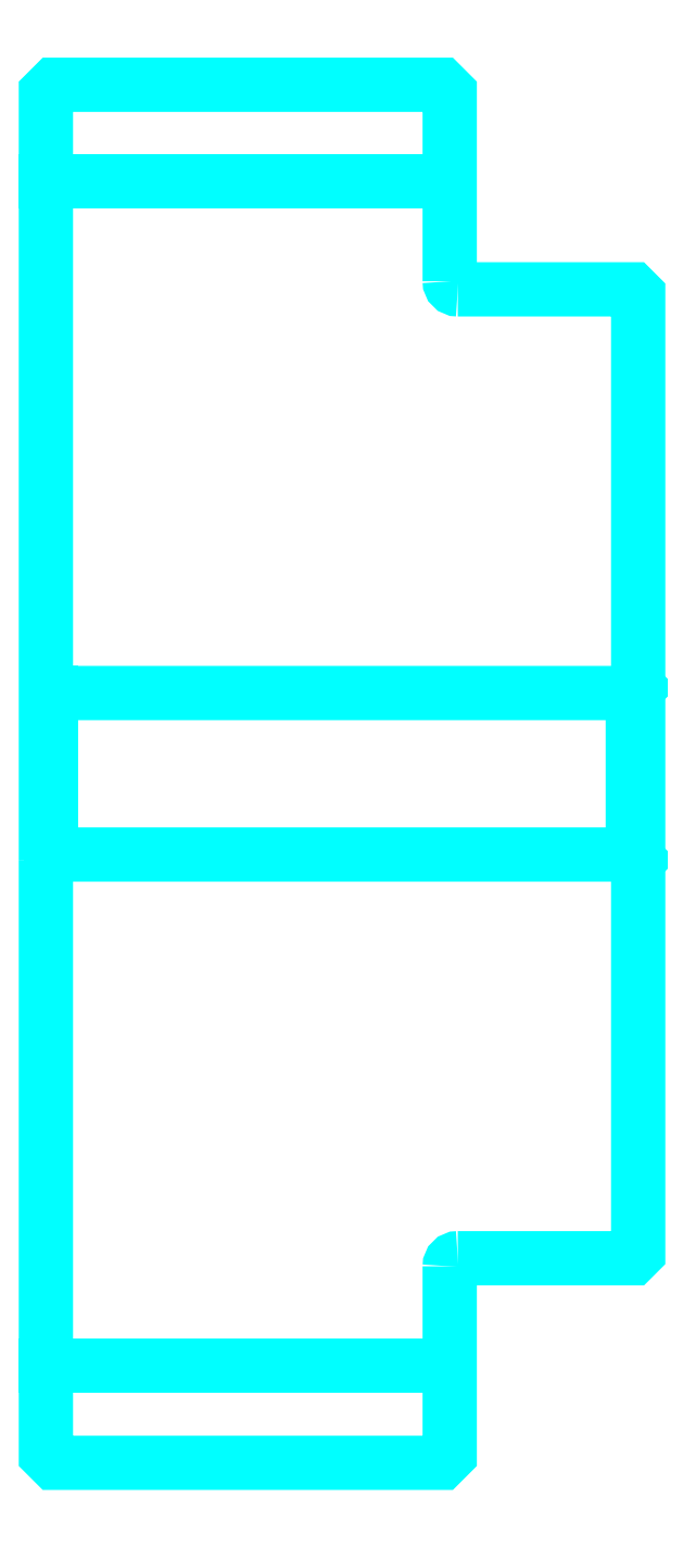
<metadata>
{"format":"dxf","ext":"dxf","renderer":"ezdxf+matplotlib","layout":"modelspace","background":"white","min_lineweight":24,"dpi":150}
</metadata>
<code>
0
SECTION
2
ENTITIES
0
LINE
8
0
10
510.7
20
623.8
30
0
11
585.7
21
623.8
31
0
0
LINE
8
0
10
510.7
20
403.8
30
0
11
585.7
21
403.8
31
0
0
LINE
8
0
10
619.7
20
498.8
30
0
11
620.7
21
497.8
31
0
0
LINE
8
0
10
619.7
20
528.8
30
0
11
620.7
21
529.8
31
0
0
LINE
8
0
10
511.7
20
528.8
30
0
11
511.7
21
498.8
31
0
0
POLYLINE
8
0
66
1
10
0
20
0
30
0
70
2
0
VERTEX
8
0
10
510.7
20
497.8
30
0
70
0
0
VERTEX
8
0
10
511.7
20
498.8
30
0
70
0
0
VERTEX
8
0
10
619.7
20
498.8
30
0
70
0
0
VERTEX
8
0
10
619.7
20
528.8
30
0
70
0
0
VERTEX
8
0
10
511.7
20
528.8
30
0
70
0
0
VERTEX
8
0
10
510.7
20
529.8
30
0
70
0
0
SEQEND
8
0
0
ARC
8
0
10
587.2
20
605.3
30
0
40
1.5
50
180
51
270
0
ARC
8
0
10
587.2
20
422.3
30
0
40
1.5
50
90
51
180
0
POLYLINE
8
0
66
1
10
0
20
0
30
0
70
2
0
VERTEX
8
0
10
510.7
20
497.8
30
0
70
0
0
VERTEX
8
0
10
510.7
20
387.3
30
0
70
0
0
VERTEX
8
0
10
512.2
20
385.8
30
0
70
0
0
VERTEX
8
0
10
584.2
20
385.8
30
0
70
0
0
VERTEX
8
0
10
585.7
20
387.3
30
0
70
0
0
VERTEX
8
0
10
585.7
20
422.3
30
0
70
0
0
SEQEND
8
0
0
POLYLINE
8
0
66
1
10
0
20
0
30
0
70
2
0
VERTEX
8
0
10
587.2
20
423.8
30
0
70
0
0
VERTEX
8
0
10
619.7
20
423.8
30
0
70
0
0
VERTEX
8
0
10
620.7
20
424.8
30
0
70
0
0
VERTEX
8
0
10
620.7
20
602.8
30
0
70
0
0
VERTEX
8
0
10
619.7
20
603.8
30
0
70
0
0
VERTEX
8
0
10
587.2
20
603.8
30
0
70
0
0
SEQEND
8
0
0
POLYLINE
8
0
66
1
10
0
20
0
30
0
70
2
0
VERTEX
8
0
10
585.7
20
605.3
30
0
70
0
0
VERTEX
8
0
10
585.7
20
640.3
30
0
70
0
0
VERTEX
8
0
10
584.2
20
641.8
30
0
70
0
0
VERTEX
8
0
10
512.2
20
641.8
30
0
70
0
0
VERTEX
8
0
10
510.7
20
640.3
30
0
70
0
0
VERTEX
8
0
10
510.7
20
497.8
30
0
70
0
0
SEQEND
8
0
0
ENDSEC
0
EOF

</code>
